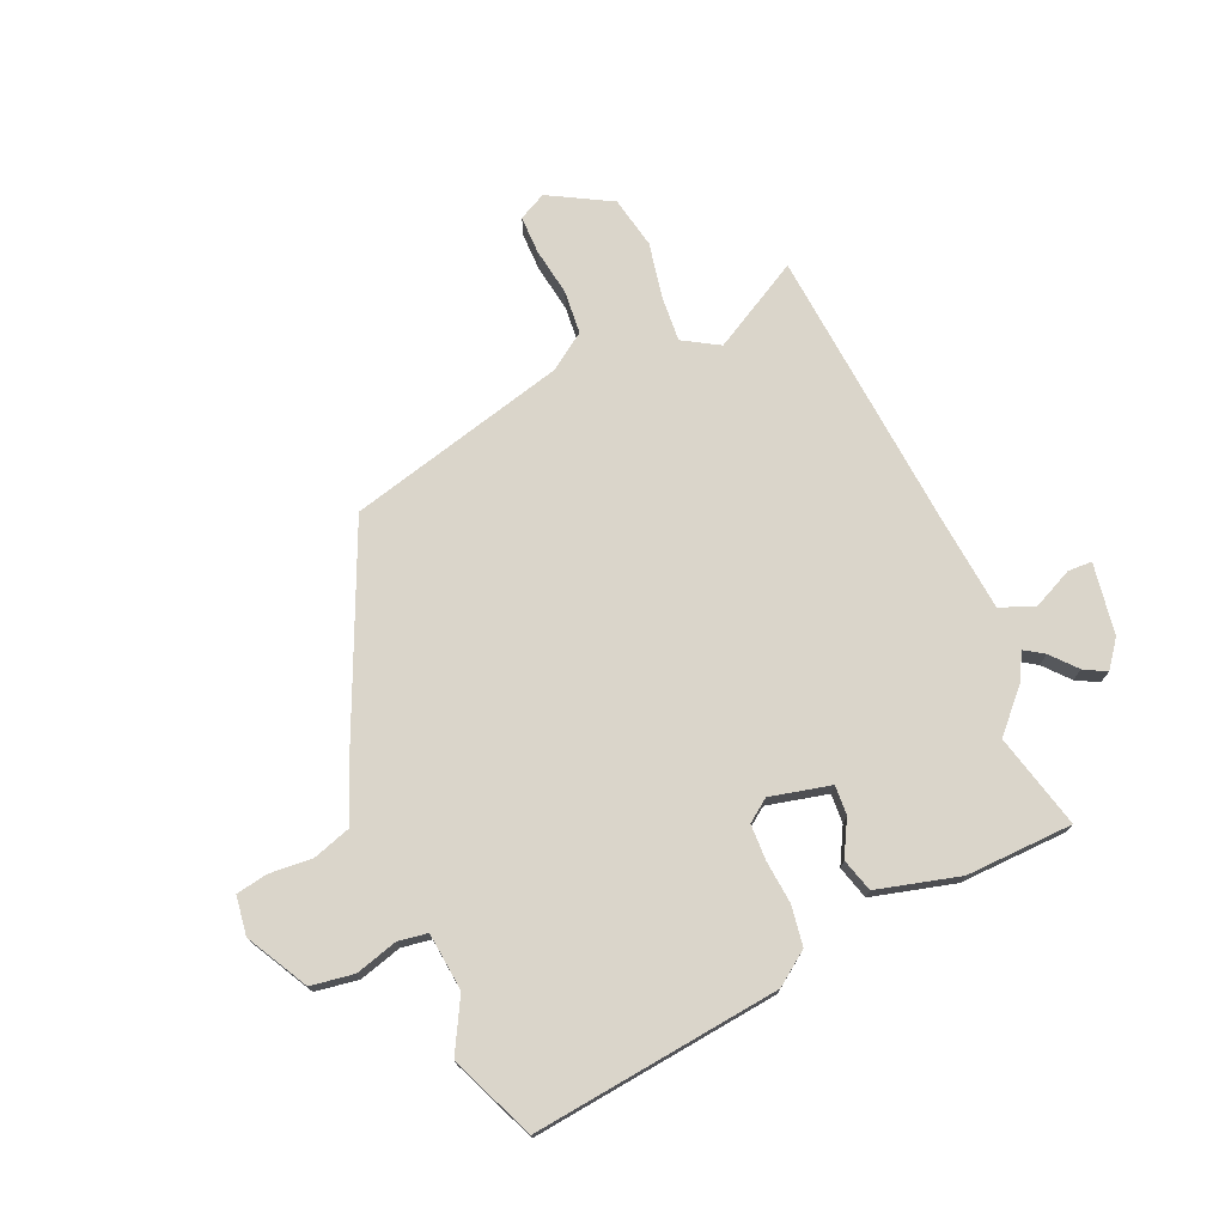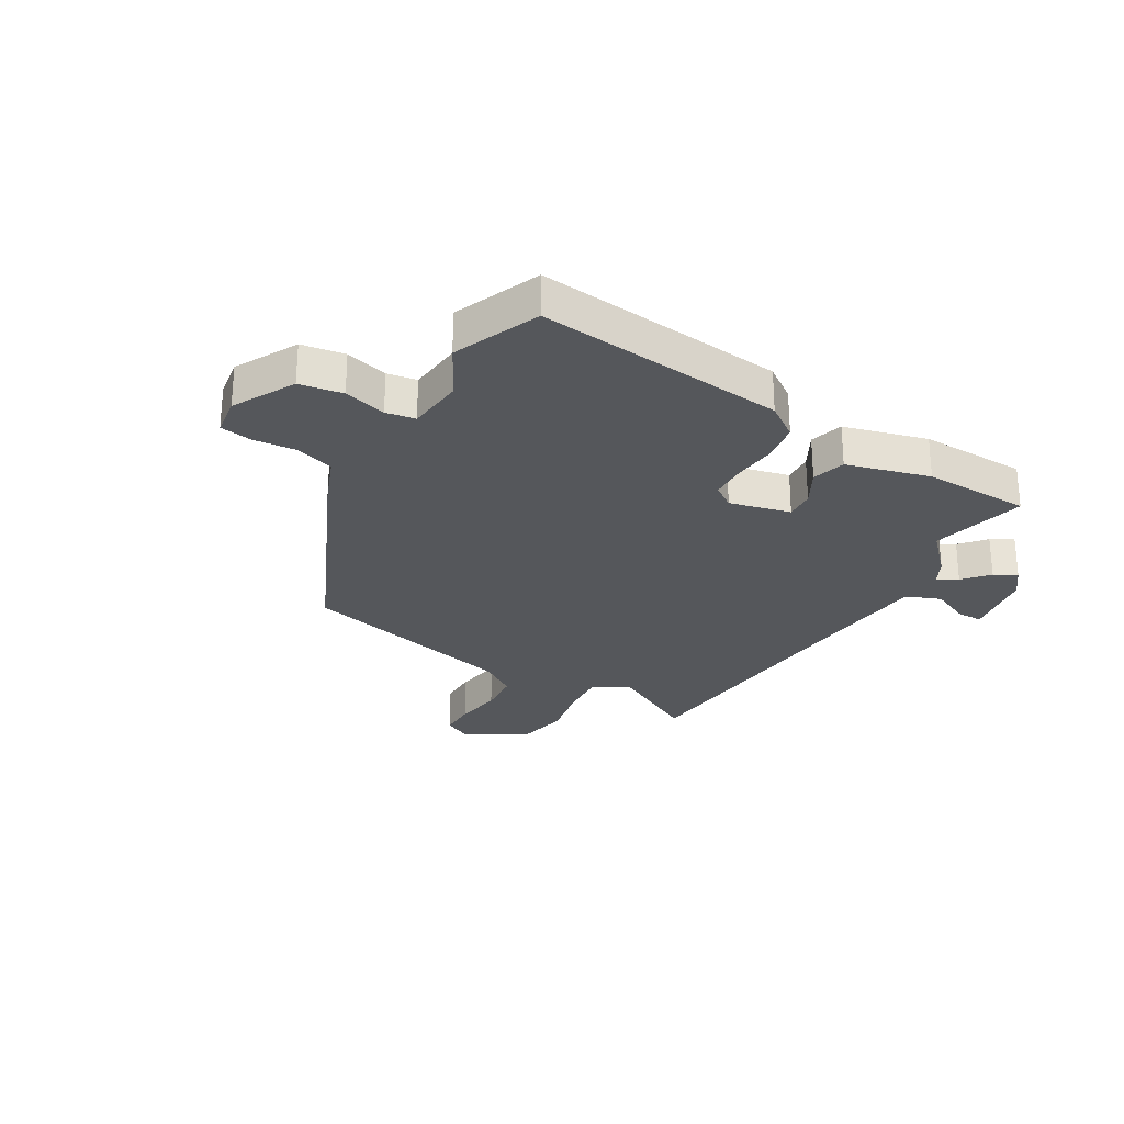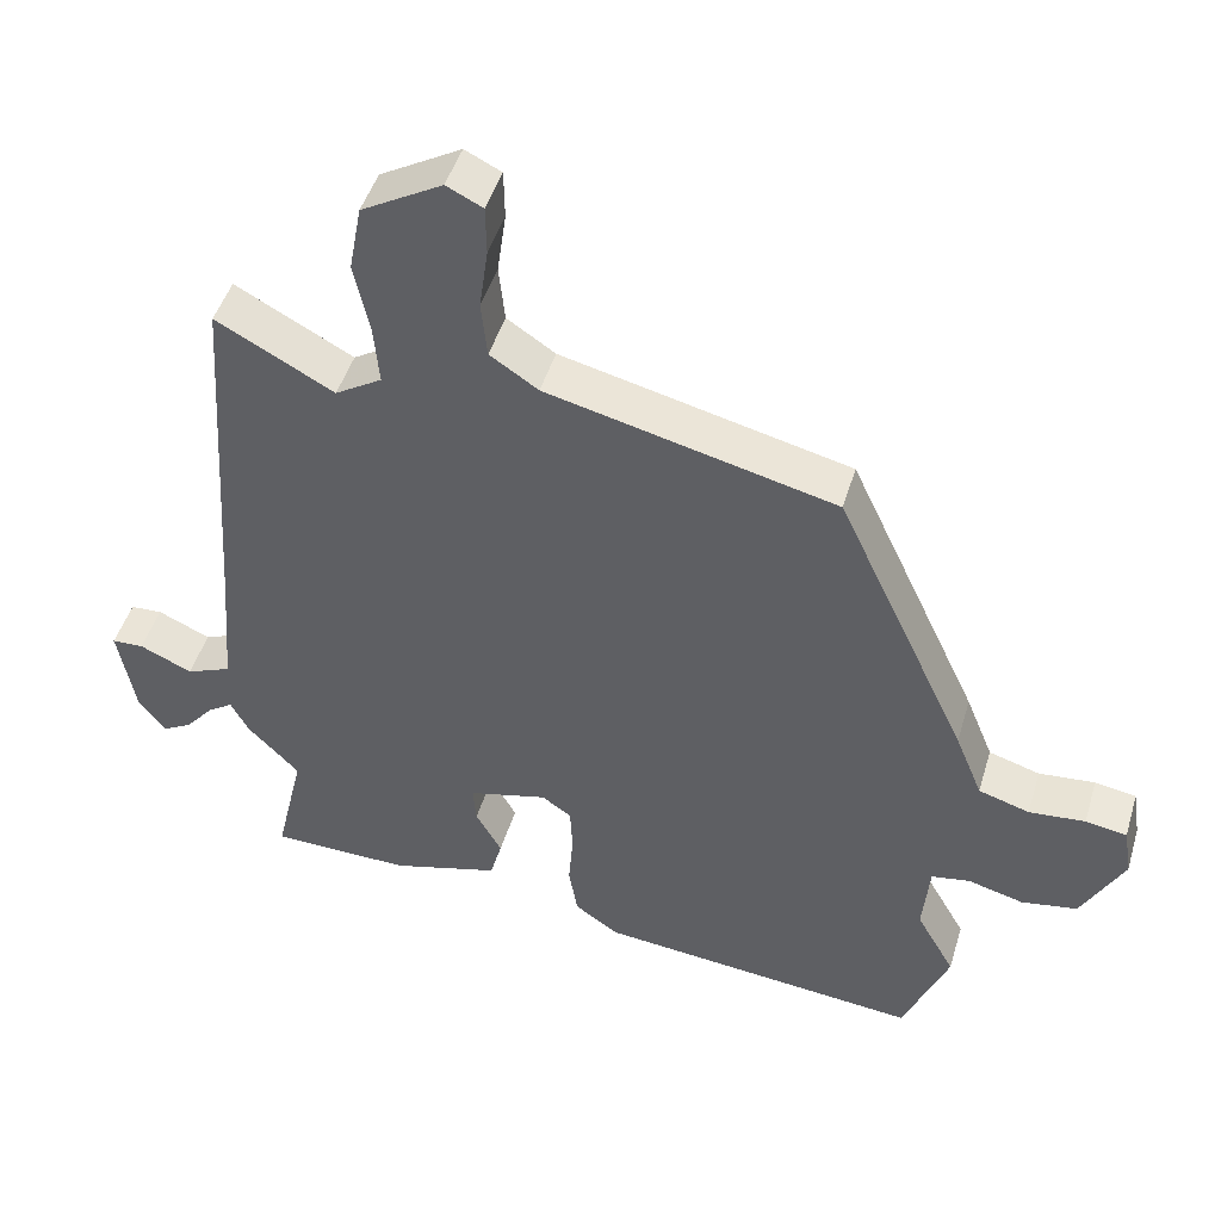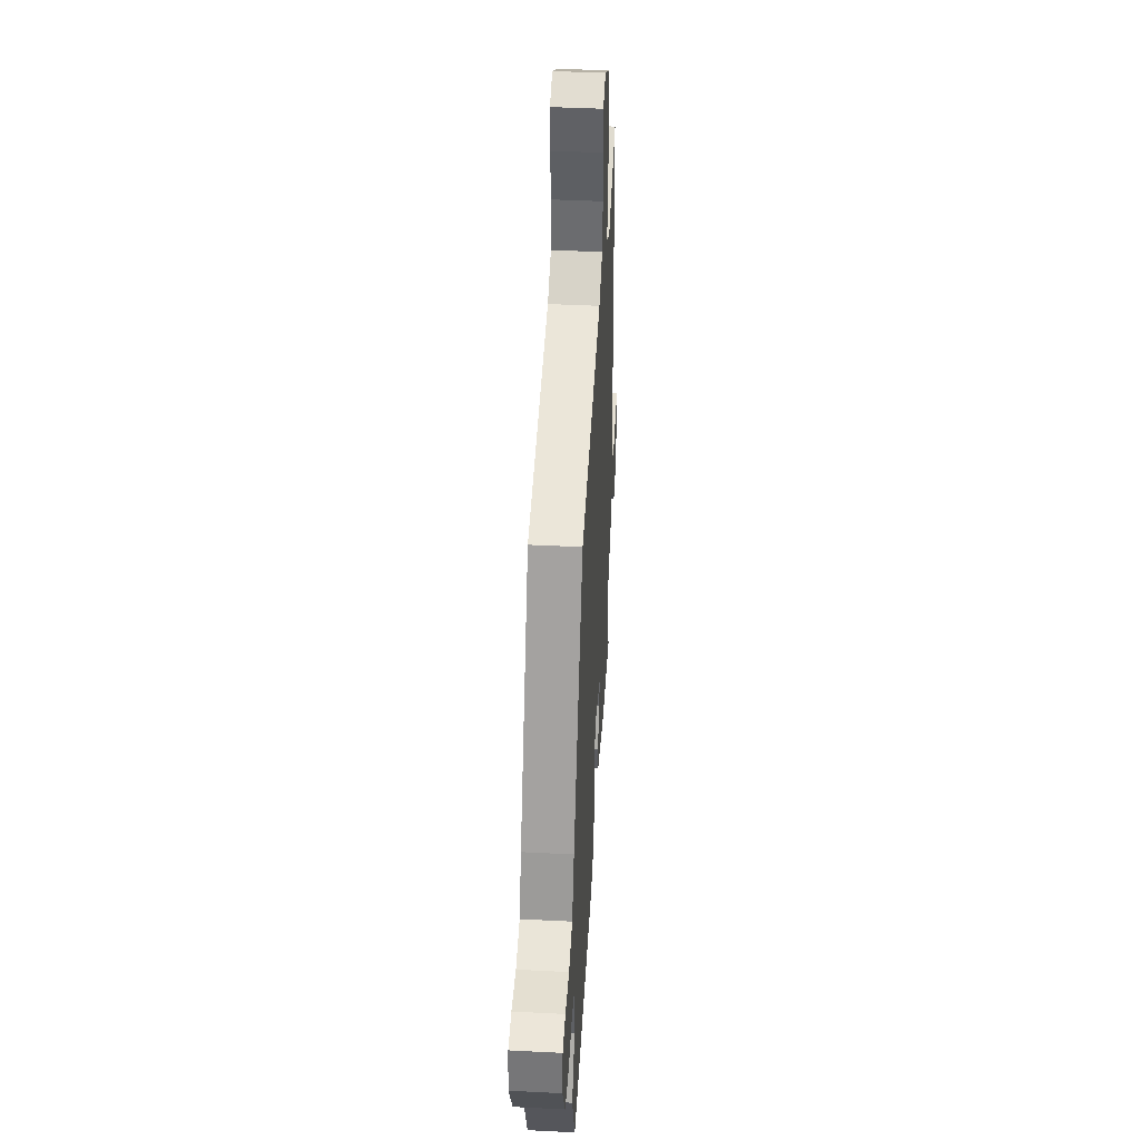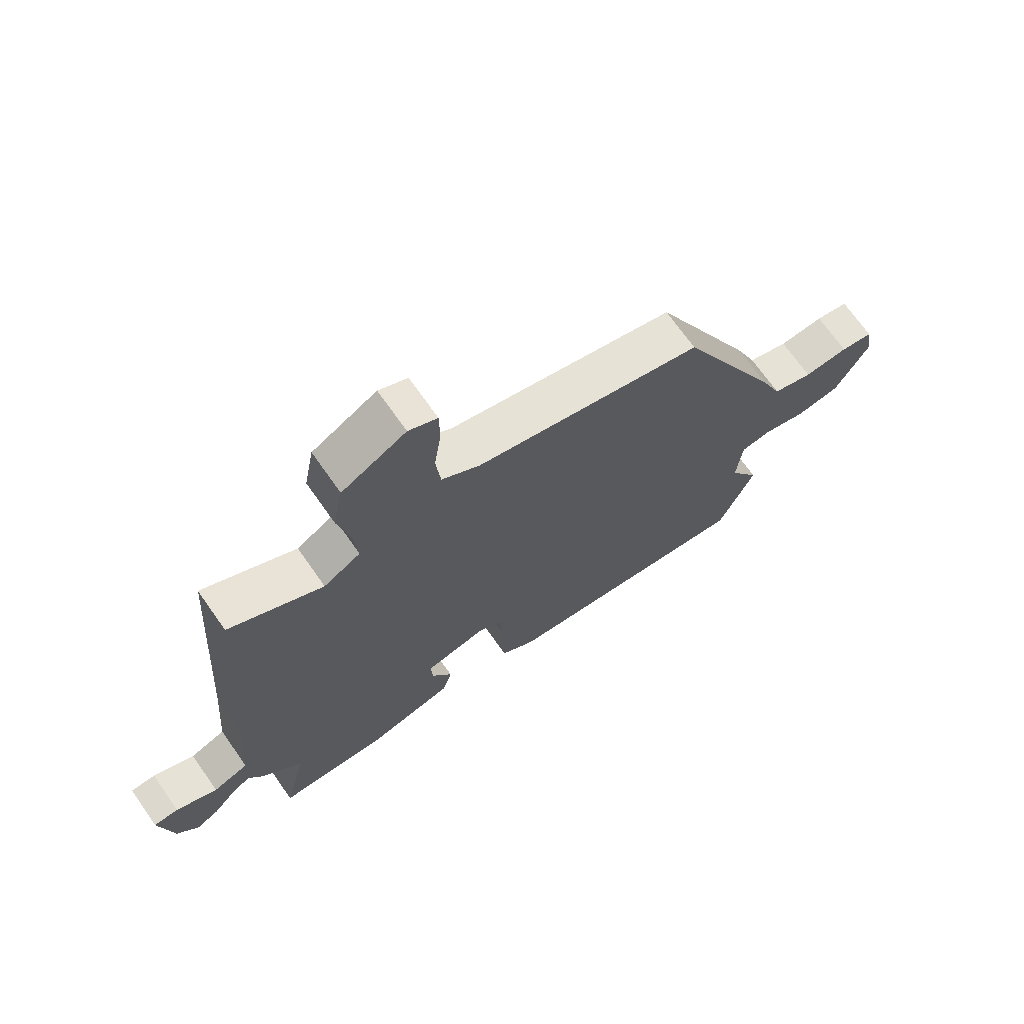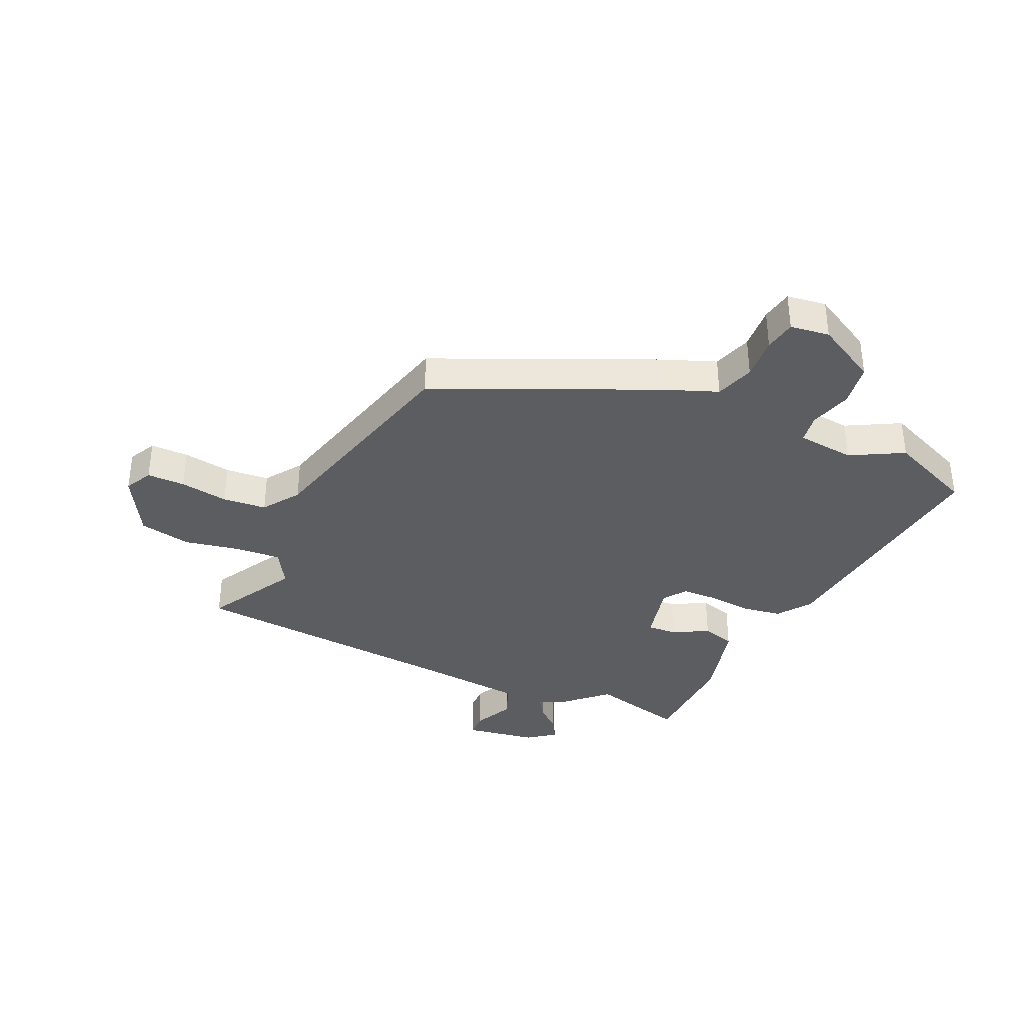
<metadata>
{"format":"obj","ext":"obj","renderer":"f3d","projection":"perspective","resolution":1024,"background":"white","views":[{"elev":74.2,"azim":155.5,"up":"+Y"},{"elev":-27.0,"azim":149.1,"up":"+Y"},{"elev":47.0,"azim":16.5,"up":"+Z"},{"elev":41.8,"azim":93.5,"up":"+Z"},{"elev":70.4,"azim":-35.1,"up":"+Z"},{"elev":-36.4,"azim":64.6,"up":"+Y"}]}
</metadata>
<code>
v -0.5 0.07 -0.5
v -0.461 0.07 -0.332
v -0.53 0.07 -0.261
v -0.555 0.07 -0.215
v -0.589 0.07 -0.238
v -0.627 0.07 -0.283
v -0.666 0.07 -0.305
v -0.703 0.07 -0.258
v -0.726 0.07 -0.131
v -0.683 0.07 -0.129
v -0.612 0.07 -0.161
v -0.551 0.07 -0.136
v -0.537 0.07 0.037
v -0.503 0.07 0.539
v -0.344 0.07 0.454
v -0.281 0.07 0.493
v -0.288 0.07 0.573
v -0.309 0.07 0.671
v -0.292 0.07 0.763
v -0.183 0.07 0.826
v -0.134 0.07 0.802
v -0.133 0.07 0.735
v -0.145 0.07 0.65
v -0.137 0.07 0.573
v -0.072 0.07 0.53
v 0.317 0.07 0.437
v 0.495 0.07 0.055
v 0.532 0.07 -0.036
v 0.601 0.07 -0.057
v 0.677 0.07 -0.05
v 0.733 0.07 -0.059
v 0.744 0.07 -0.128
v 0.687 0.07 -0.237
v 0.611 0.07 -0.25
v 0.536 0.07 -0.23
v 0.484 0.07 -0.239
v 0.475 0.07 -0.341
v 0.527 0.07 -0.433
v 0.466 0.07 -0.584
v 0.027 0.07 -0.541
v -0.032 0.07 -0.5
v -0.044 0.07 -0.43
v -0.038 0.07 -0.353
v -0.041 0.07 -0.29
v -0.081 0.07 -0.262
v -0.188 0.07 -0.289
v -0.184 0.07 -0.341
v -0.149 0.07 -0.403
v -0.165 0.07 -0.462
v -0.311 0.07 -0.503
v -0.5 0 -0.5
v -0.461 0 -0.332
v -0.53 0 -0.261
v -0.555 0 -0.215
v -0.589 0 -0.238
v -0.627 0 -0.283
v -0.666 0 -0.305
v -0.703 0 -0.258
v -0.726 0 -0.131
v -0.683 0 -0.129
v -0.612 0 -0.161
v -0.551 0 -0.136
v -0.537 0 0.037
v -0.503 0 0.539
v -0.344 0 0.454
v -0.281 0 0.493
v -0.288 0 0.573
v -0.309 0 0.671
v -0.292 0 0.763
v -0.183 0 0.826
v -0.134 0 0.802
v -0.133 0 0.735
v -0.145 0 0.65
v -0.137 0 0.573
v -0.072 0 0.53
v 0.317 0 0.437
v 0.495 0 0.055
v 0.532 0 -0.036
v 0.601 0 -0.057
v 0.677 0 -0.05
v 0.733 0 -0.059
v 0.744 0 -0.128
v 0.687 0 -0.237
v 0.611 0 -0.25
v 0.536 0 -0.23
v 0.484 0 -0.239
v 0.475 0 -0.341
v 0.527 0 -0.433
v 0.466 0 -0.584
v 0.027 0 -0.541
v -0.032 0 -0.5
v -0.044 0 -0.43
v -0.038 0 -0.353
v -0.041 0 -0.29
v -0.081 0 -0.262
v -0.188 0 -0.289
v -0.184 0 -0.341
v -0.149 0 -0.403
v -0.165 0 -0.462
v -0.311 0 -0.503
f 50 1 2
f 49 50 2
f 48 49 2
f 47 48 2
f 2 3 4
f 47 2 4
f 46 47 4
f 45 46 4
f 41 42 43
f 40 41 43
f 39 40 43
f 38 39 43
f 37 38 43
f 36 37 43 44
f 35 36 44 45
f 33 34 35
f 32 33 35
f 31 32 35
f 30 31 35
f 29 30 35
f 35 45 4
f 29 35 4
f 28 29 4
f 27 28 4
f 26 27 4
f 25 26 4
f 21 22 23
f 20 21 23
f 19 20 23
f 18 19 23
f 17 18 23
f 16 17 23 24
f 24 25 4
f 16 24 4
f 15 16 4
f 9 10 11
f 8 9 11
f 7 8 11
f 6 7 11
f 5 6 11
f 5 11 12
f 4 5 12
f 15 4 12 13
f 13 14 15
f 52 51 100
f 52 100 99
f 52 99 98
f 52 98 97
f 54 53 52
f 54 52 97
f 54 97 96
f 54 96 95
f 93 92 91
f 93 91 90
f 93 90 89
f 93 89 88
f 93 88 87
f 94 93 87 86
f 95 94 86 85
f 85 84 83
f 85 83 82
f 85 82 81
f 85 81 80
f 85 80 79
f 54 95 85
f 54 85 79
f 54 79 78
f 54 78 77
f 54 77 76
f 54 76 75
f 73 72 71
f 73 71 70
f 73 70 69
f 73 69 68
f 73 68 67
f 74 73 67 66
f 54 75 74
f 54 74 66
f 54 66 65
f 61 60 59
f 61 59 58
f 61 58 57
f 61 57 56
f 61 56 55
f 62 61 55
f 62 55 54
f 63 62 54 65
f 65 64 63
f 1 51 52 2
f 2 52 53 3
f 3 53 54 4
f 4 54 55 5
f 5 55 56 6
f 6 56 57 7
f 7 57 58 8
f 8 58 59 9
f 9 59 60 10
f 10 60 61 11
f 11 61 62 12
f 12 62 63 13
f 13 63 64 14
f 14 64 65 15
f 15 65 66 16
f 16 66 67 17
f 17 67 68 18
f 18 68 69 19
f 19 69 70 20
f 20 70 71 21
f 21 71 72 22
f 22 72 73 23
f 23 73 74 24
f 24 74 75 25
f 25 75 76 26
f 26 76 77 27
f 27 77 78 28
f 28 78 79 29
f 29 79 80 30
f 30 80 81 31
f 31 81 82 32
f 32 82 83 33
f 33 83 84 34
f 34 84 85 35
f 35 85 86 36
f 36 86 87 37
f 37 87 88 38
f 38 88 89 39
f 39 89 90 40
f 40 90 91 41
f 41 91 92 42
f 42 92 93 43
f 43 93 94 44
f 44 94 95 45
f 45 95 96 46
f 46 96 97 47
f 47 97 98 48
f 48 98 99 49
f 49 99 100 50
f 50 100 51 1

</code>
